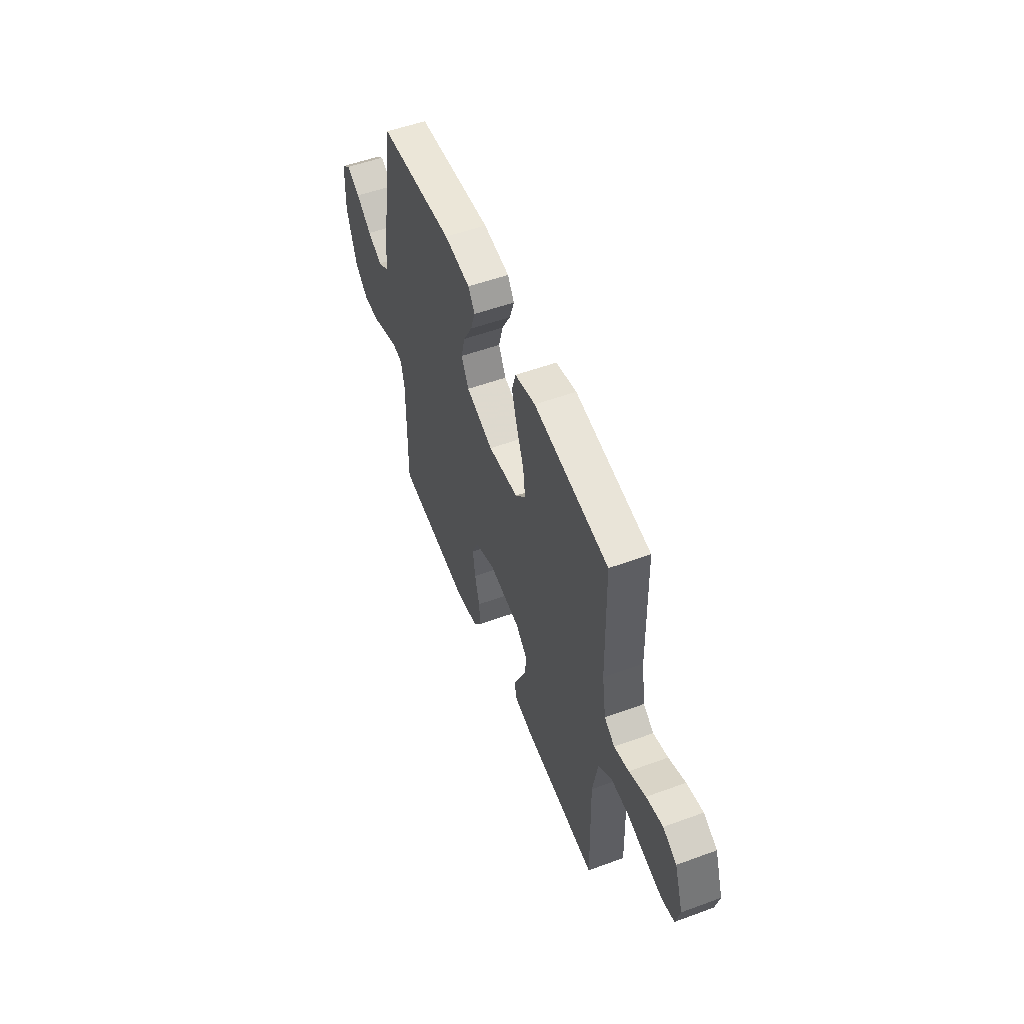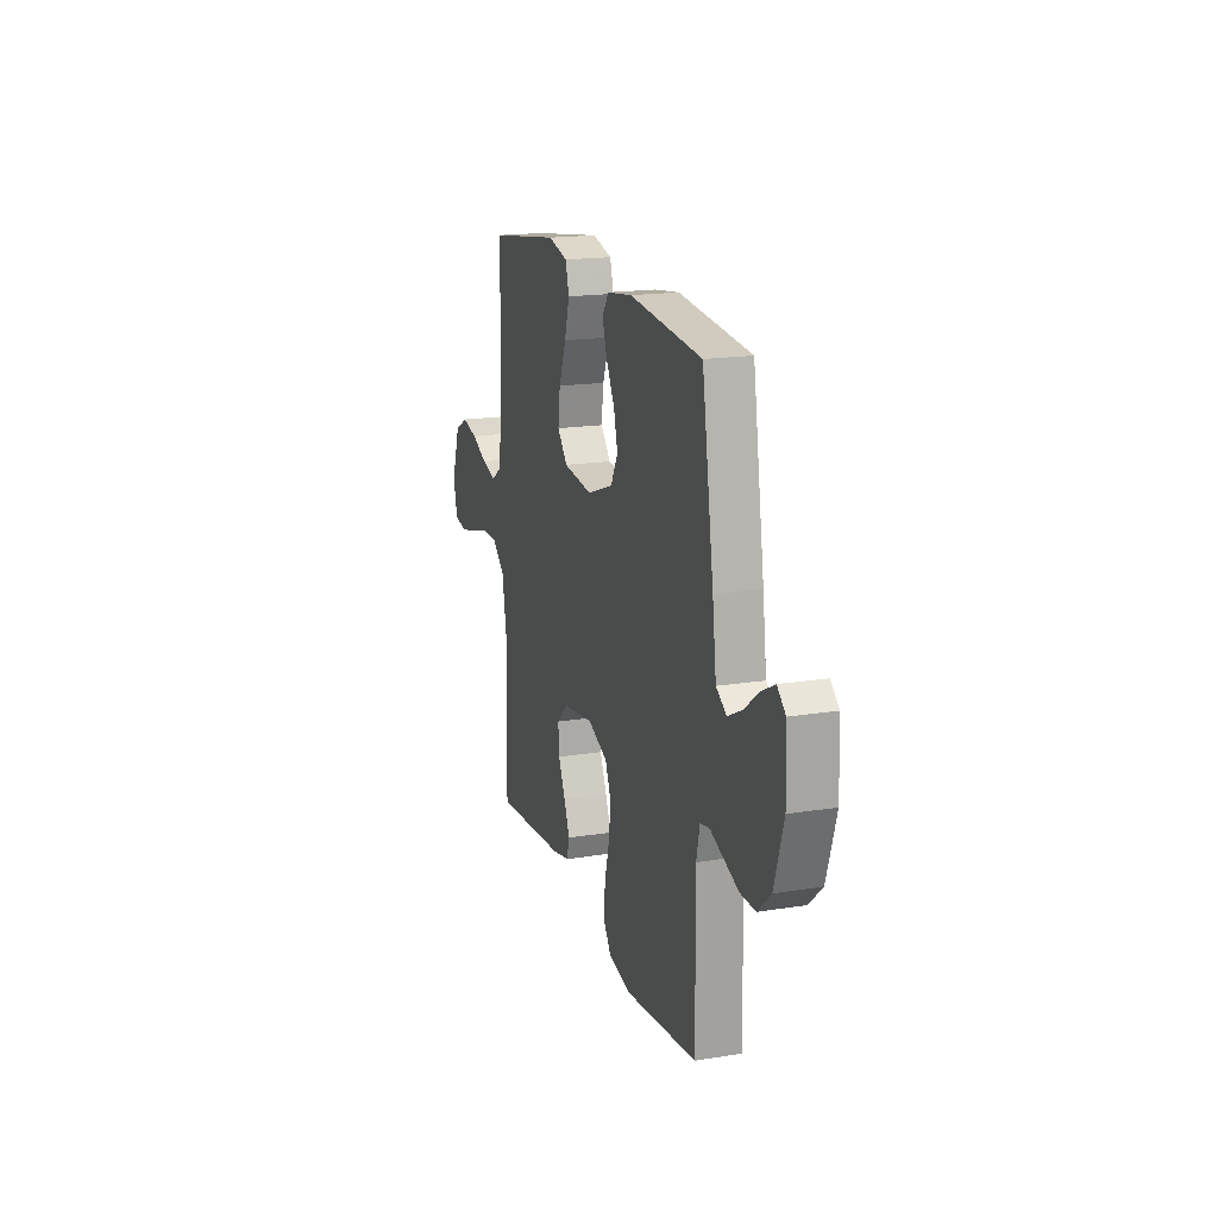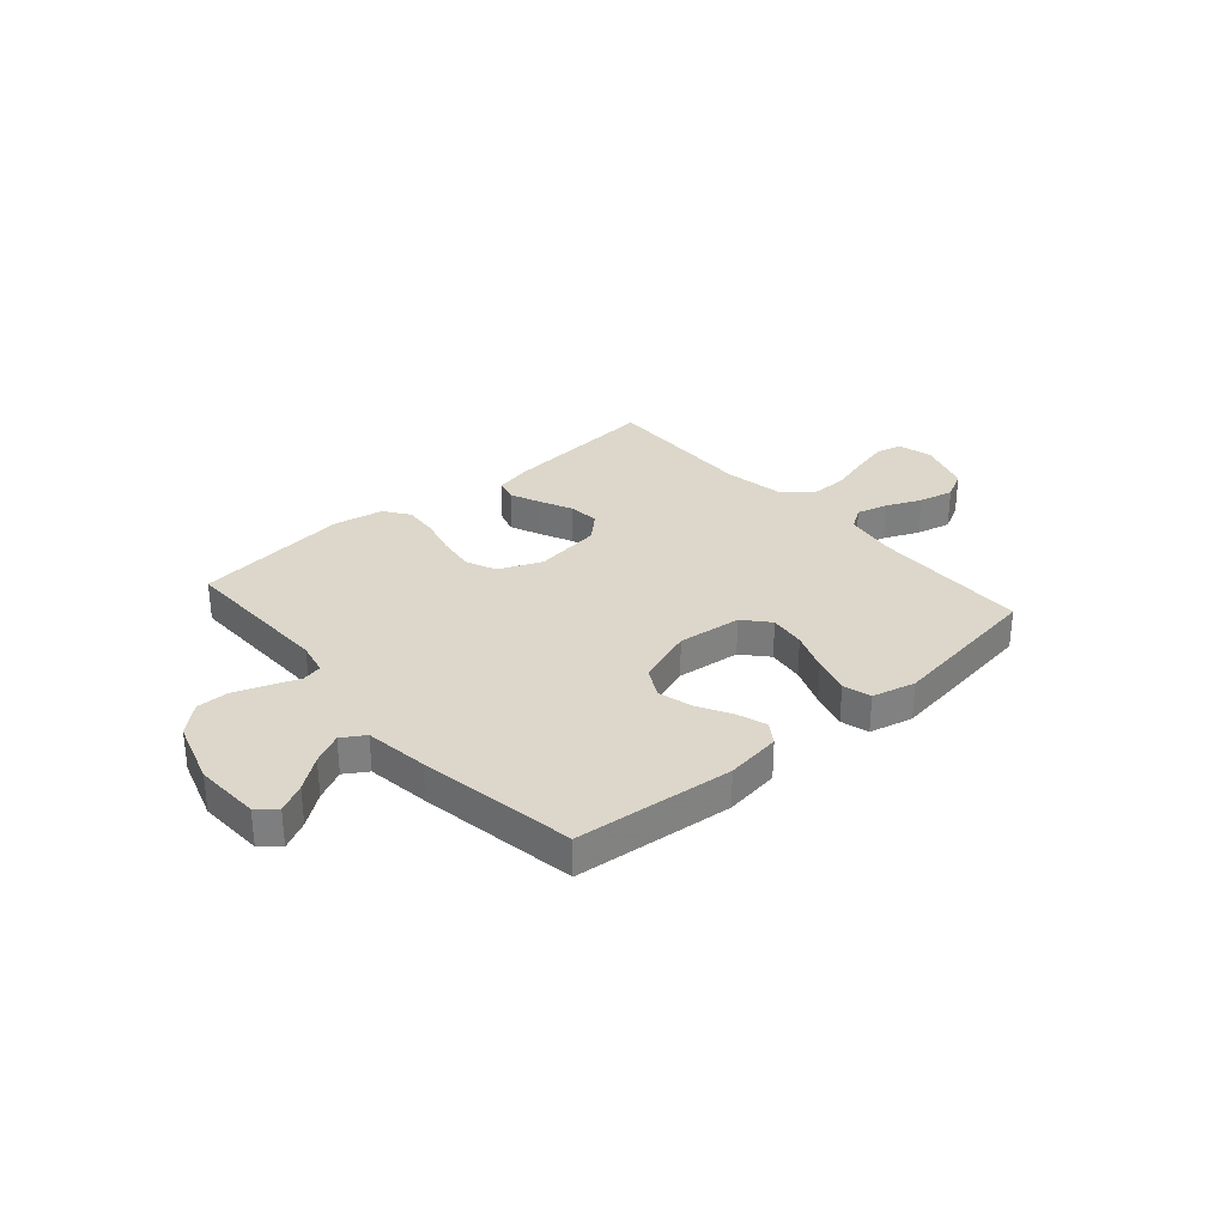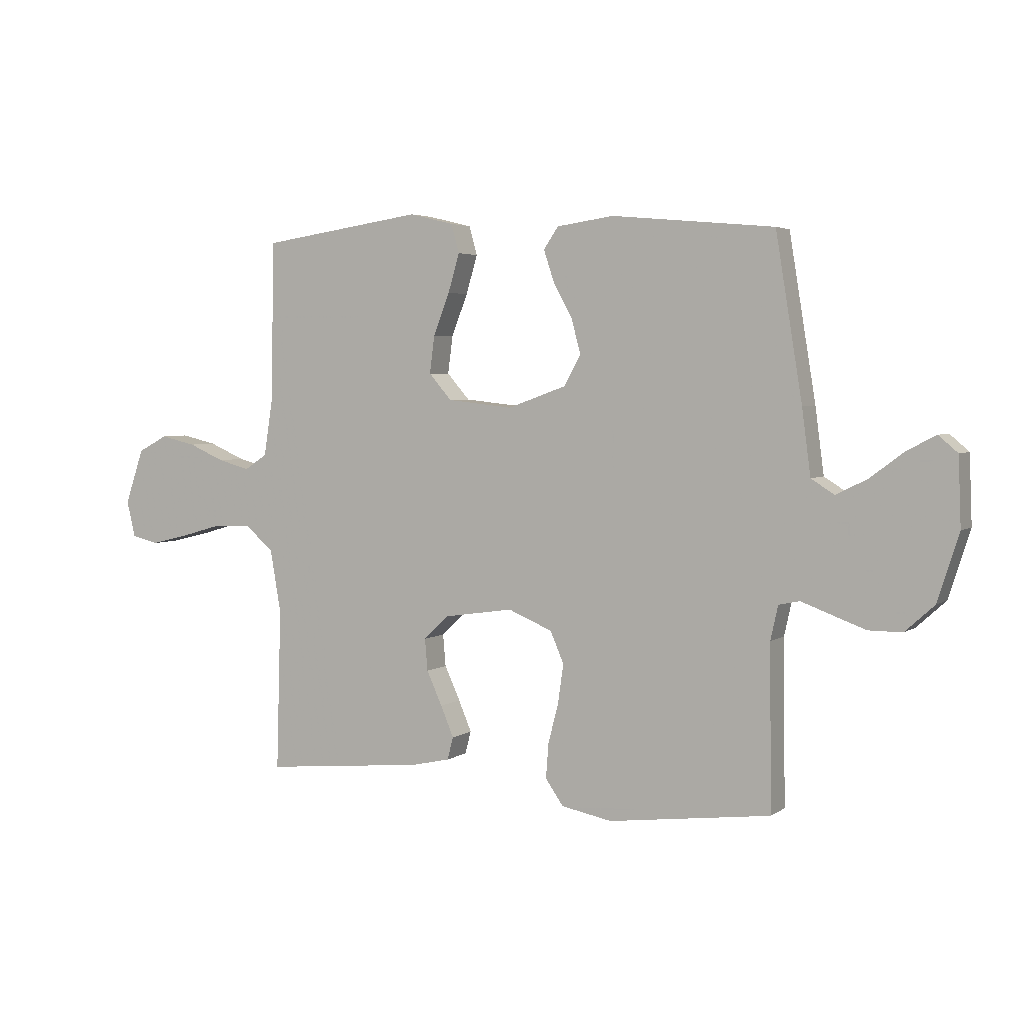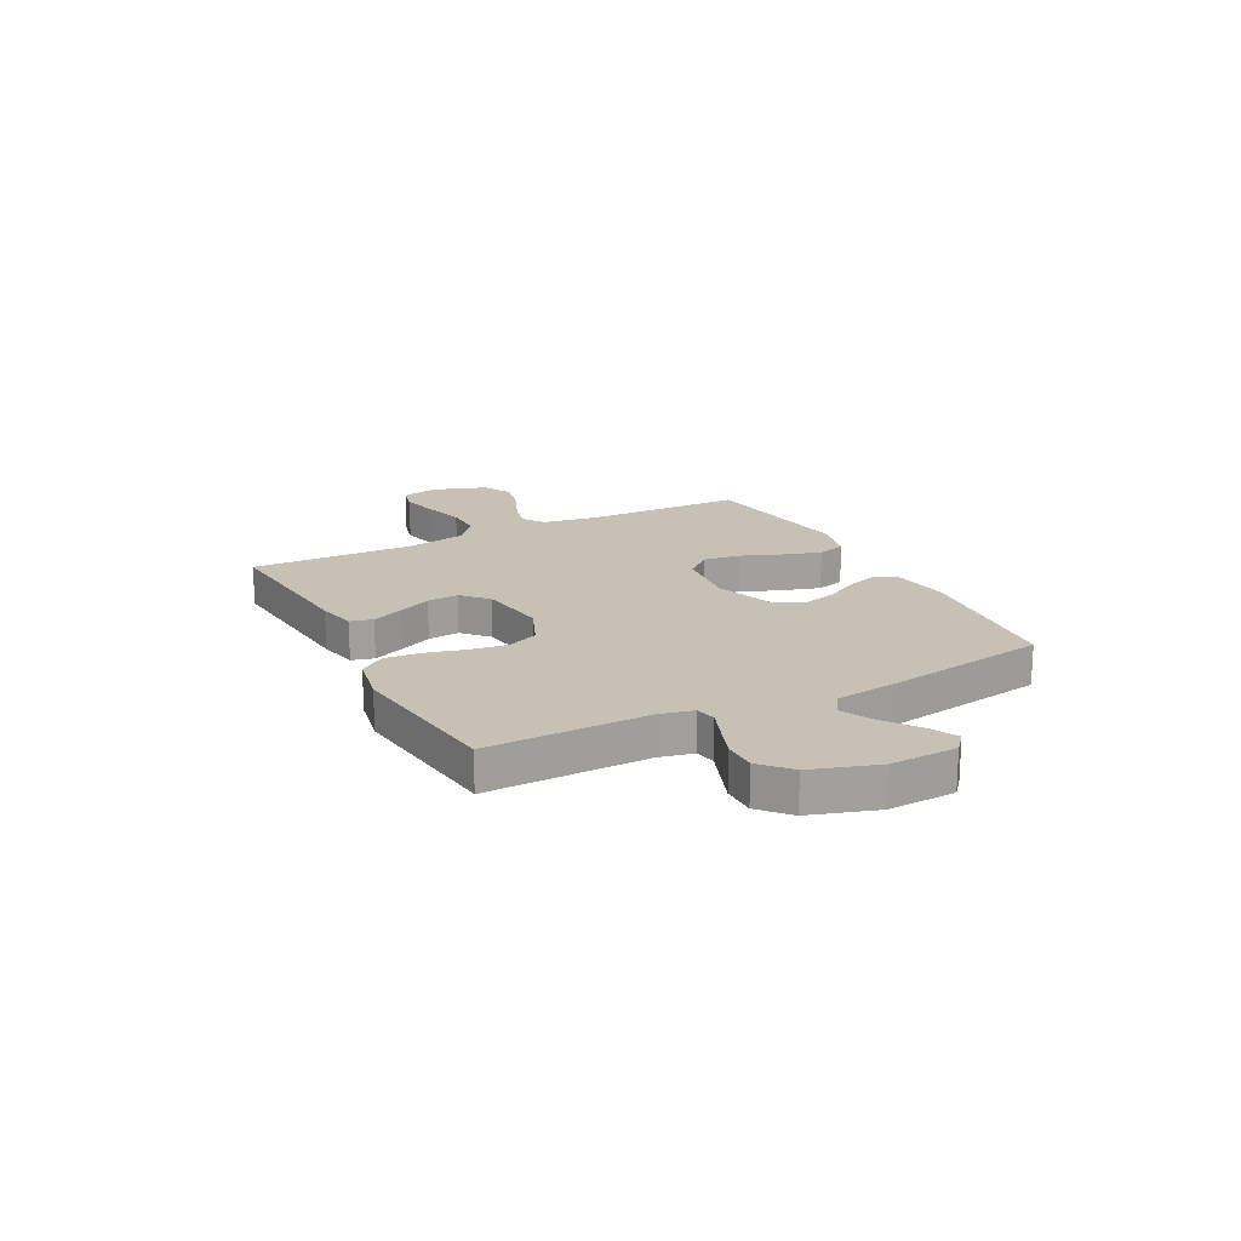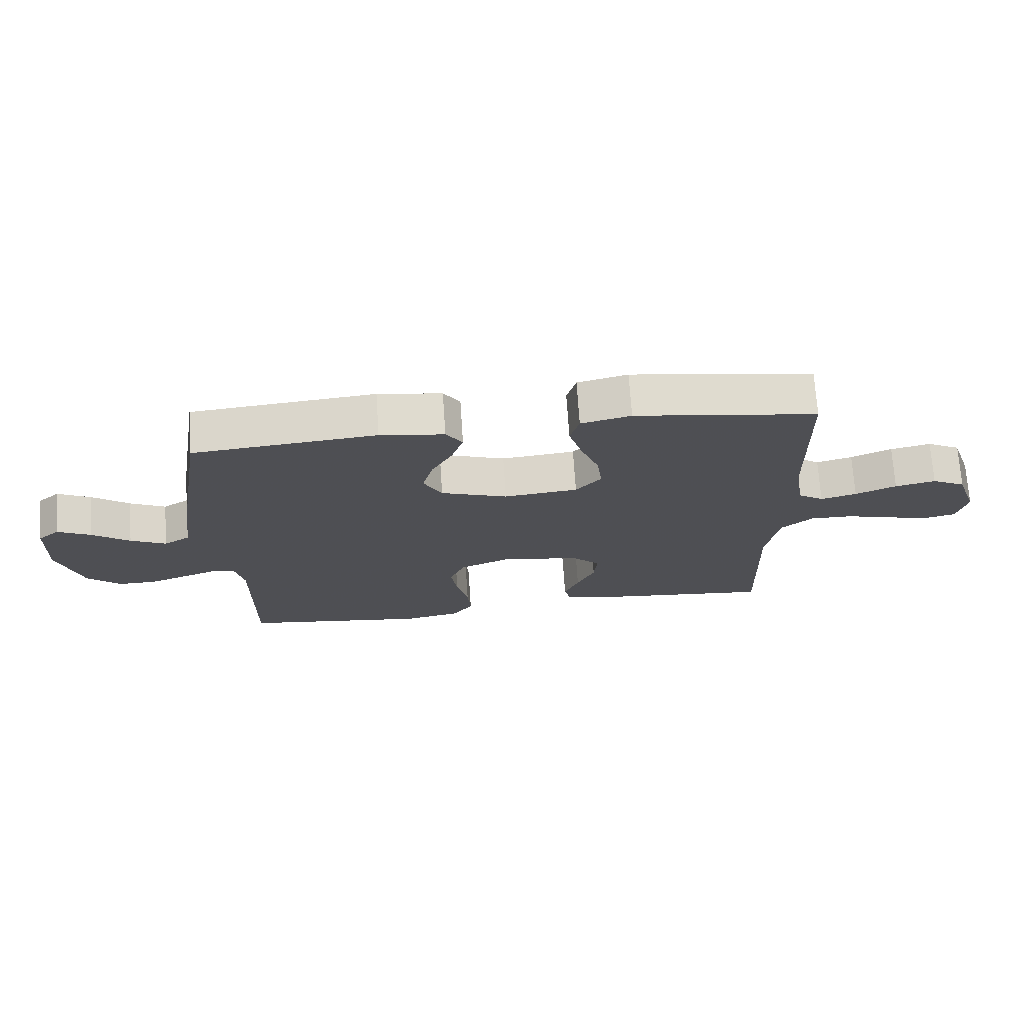
<metadata>
{"format":"obj","ext":"obj","renderer":"f3d","projection":"perspective","resolution":1024,"background":"white","views":[{"elev":53.9,"azim":68.7,"up":"+Z"},{"elev":17.9,"azim":-107.4,"up":"+Z"},{"elev":30.7,"azim":-41.1,"up":"+Y"},{"elev":3.8,"azim":-153.3,"up":"+Z"},{"elev":18.6,"azim":-117.3,"up":"+Y"},{"elev":71.4,"azim":-3.8,"up":"+Z"}]}
</metadata>
<code>
v -0.5 0.07 0.5
v -0.2 0.07 0.528
v -0.095 0.07 0.513
v -0.068 0.07 0.473
v -0.087 0.07 0.416
v -0.122 0.07 0.352
v -0.139 0.07 0.288
v -0.109 0.07 0.232
v 0 0.07 0.193
v 0.121 0.07 0.206
v 0.163 0.07 0.254
v 0.154 0.07 0.323
v 0.124 0.07 0.4
v 0.103 0.07 0.471
v 0.118 0.07 0.524
v 0.2 0.07 0.544
v 0.5 0.07 0.5
v 0.507 0.07 0.2
v 0.523 0.07 0.099
v 0.565 0.07 0.071
v 0.624 0.07 0.087
v 0.691 0.07 0.116
v 0.757 0.07 0.131
v 0.812 0.07 0.102
v 0.847 0.07 0
v 0.831 0.07 -0.067
v 0.781 0.07 -0.079
v 0.711 0.07 -0.062
v 0.634 0.07 -0.04
v 0.563 0.07 -0.039
v 0.511 0.07 -0.084
v 0.491 0.07 -0.2
v 0.5 0.07 -0.5
v 0.2 0.07 -0.471
v 0.128 0.07 -0.455
v 0.117 0.07 -0.413
v 0.141 0.07 -0.356
v 0.17 0.07 -0.293
v 0.175 0.07 -0.234
v 0.128 0.07 -0.19
v 0 0.07 -0.171
v -0.082 0.07 -0.205
v -0.107 0.07 -0.263
v -0.097 0.07 -0.334
v -0.078 0.07 -0.408
v -0.073 0.07 -0.473
v -0.106 0.07 -0.52
v -0.2 0.07 -0.538
v -0.5 0.07 -0.5
v -0.496 0.07 -0.2
v -0.51 0.07 -0.137
v -0.549 0.07 -0.129
v -0.603 0.07 -0.149
v -0.666 0.07 -0.172
v -0.728 0.07 -0.172
v -0.782 0.07 -0.123
v -0.821 0.07 0
v -0.816 0.07 0.125
v -0.781 0.07 0.155
v -0.727 0.07 0.127
v -0.666 0.07 0.081
v -0.608 0.07 0.052
v -0.565 0.07 0.079
v -0.549 0.07 0.2
v -0.5 0 0.5
v -0.2 0 0.528
v -0.095 0 0.513
v -0.068 0 0.473
v -0.087 0 0.416
v -0.122 0 0.352
v -0.139 0 0.288
v -0.109 0 0.232
v 0 0 0.193
v 0.121 0 0.206
v 0.163 0 0.254
v 0.154 0 0.323
v 0.124 0 0.4
v 0.103 0 0.471
v 0.118 0 0.524
v 0.2 0 0.544
v 0.5 0 0.5
v 0.507 0 0.2
v 0.523 0 0.099
v 0.565 0 0.071
v 0.624 0 0.087
v 0.691 0 0.116
v 0.757 0 0.131
v 0.812 0 0.102
v 0.847 0 0
v 0.831 0 -0.067
v 0.781 0 -0.079
v 0.711 0 -0.062
v 0.634 0 -0.04
v 0.563 0 -0.039
v 0.511 0 -0.084
v 0.491 0 -0.2
v 0.5 0 -0.5
v 0.2 0 -0.471
v 0.128 0 -0.455
v 0.117 0 -0.413
v 0.141 0 -0.356
v 0.17 0 -0.293
v 0.175 0 -0.234
v 0.128 0 -0.19
v 0 0 -0.171
v -0.082 0 -0.205
v -0.107 0 -0.263
v -0.097 0 -0.334
v -0.078 0 -0.408
v -0.073 0 -0.473
v -0.106 0 -0.52
v -0.2 0 -0.538
v -0.5 0 -0.5
v -0.496 0 -0.2
v -0.51 0 -0.137
v -0.549 0 -0.129
v -0.603 0 -0.149
v -0.666 0 -0.172
v -0.728 0 -0.172
v -0.782 0 -0.123
v -0.821 0 0
v -0.816 0 0.125
v -0.781 0 0.155
v -0.727 0 0.127
v -0.666 0 0.081
v -0.608 0 0.052
v -0.565 0 0.079
v -0.549 0 0.2
f 63 64 1 2
f 58 59 60 61
f 58 61 62
f 57 58 62
f 56 57 62
f 55 56 62 63
f 52 53 54 55
f 47 48 49 50
f 47 50 51
f 44 45 46 47
f 43 44 47 51
f 42 43 51
f 41 42 51 52
f 35 36 37 38
f 33 34 35 38
f 32 33 38 39
f 31 32 39 40
f 26 27 28 29
f 24 25 26 29
f 24 29 30
f 21 22 23 24
f 20 21 24 30
f 19 20 30 31
f 15 16 17 18
f 12 13 14 15
f 12 15 18 19
f 3 4 5 6
f 3 6 7
f 2 3 7
f 52 55 63 2
f 19 31 40 41
f 11 12 19
f 10 11 19 41
f 9 10 41 52
f 52 2 7
f 52 7 8
f 8 9 52
f 66 65 128 127
f 125 124 123 122
f 126 125 122
f 126 122 121
f 126 121 120
f 127 126 120 119
f 119 118 117 116
f 114 113 112 111
f 115 114 111
f 111 110 109 108
f 115 111 108 107
f 115 107 106
f 116 115 106 105
f 102 101 100 99
f 102 99 98 97
f 103 102 97 96
f 104 103 96 95
f 93 92 91 90
f 93 90 89 88
f 94 93 88
f 88 87 86 85
f 94 88 85 84
f 95 94 84 83
f 82 81 80 79
f 79 78 77 76
f 83 82 79 76
f 70 69 68 67
f 71 70 67
f 71 67 66
f 66 127 119 116
f 105 104 95 83
f 83 76 75
f 105 83 75 74
f 116 105 74 73
f 71 66 116
f 72 71 116
f 116 73 72
f 1 65 66 2
f 2 66 67 3
f 3 67 68 4
f 4 68 69 5
f 5 69 70 6
f 6 70 71 7
f 7 71 72 8
f 8 72 73 9
f 9 73 74 10
f 10 74 75 11
f 11 75 76 12
f 12 76 77 13
f 13 77 78 14
f 14 78 79 15
f 15 79 80 16
f 16 80 81 17
f 17 81 82 18
f 18 82 83 19
f 19 83 84 20
f 20 84 85 21
f 21 85 86 22
f 22 86 87 23
f 23 87 88 24
f 24 88 89 25
f 25 89 90 26
f 26 90 91 27
f 27 91 92 28
f 28 92 93 29
f 29 93 94 30
f 30 94 95 31
f 31 95 96 32
f 32 96 97 33
f 33 97 98 34
f 34 98 99 35
f 35 99 100 36
f 36 100 101 37
f 37 101 102 38
f 38 102 103 39
f 39 103 104 40
f 40 104 105 41
f 41 105 106 42
f 42 106 107 43
f 43 107 108 44
f 44 108 109 45
f 45 109 110 46
f 46 110 111 47
f 47 111 112 48
f 48 112 113 49
f 49 113 114 50
f 50 114 115 51
f 51 115 116 52
f 52 116 117 53
f 53 117 118 54
f 54 118 119 55
f 55 119 120 56
f 56 120 121 57
f 57 121 122 58
f 58 122 123 59
f 59 123 124 60
f 60 124 125 61
f 61 125 126 62
f 62 126 127 63
f 63 127 128 64
f 64 128 65 1

</code>
